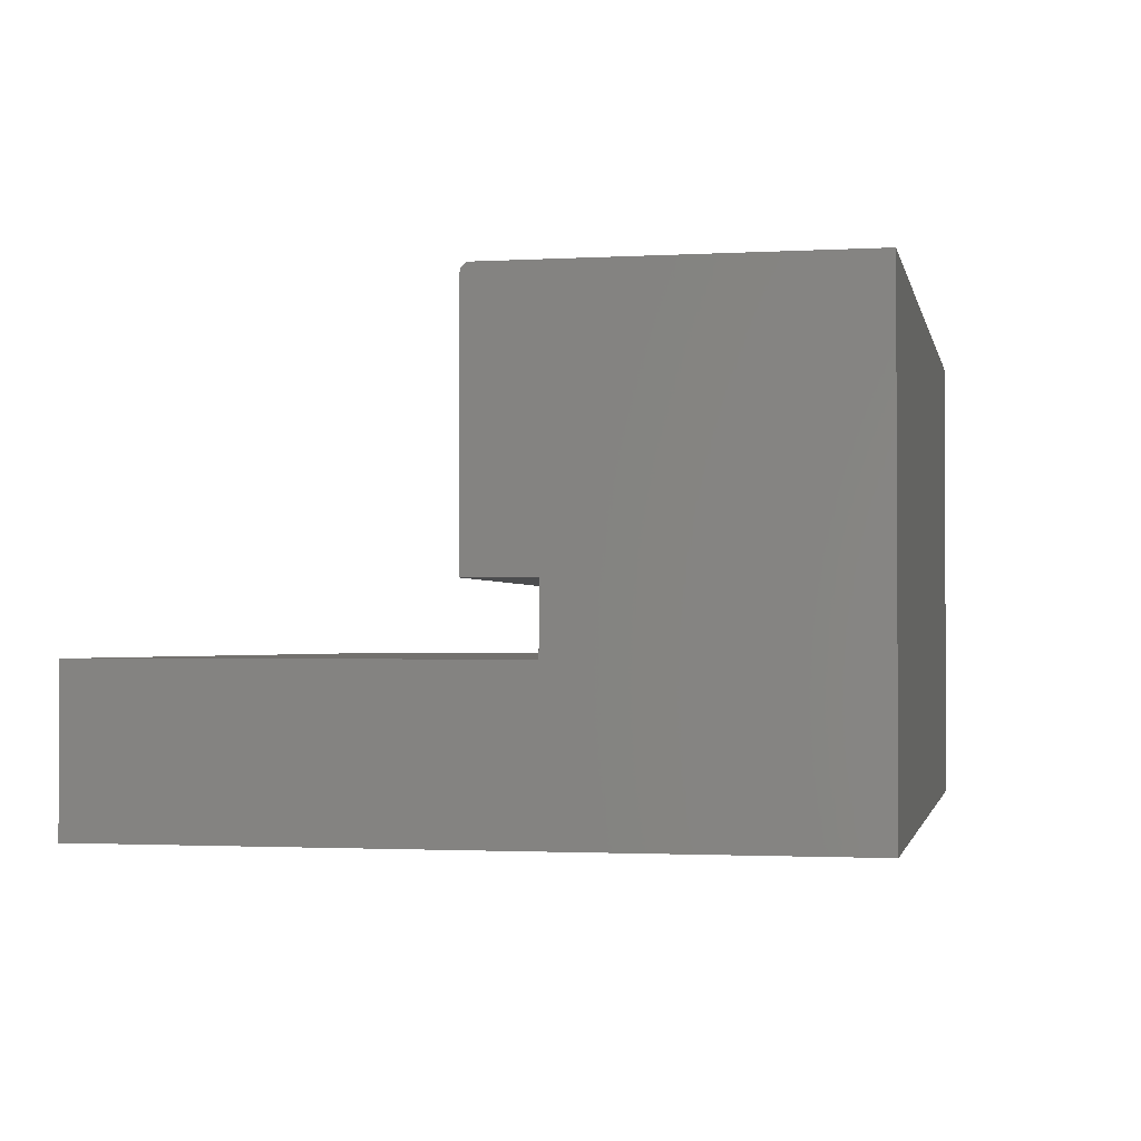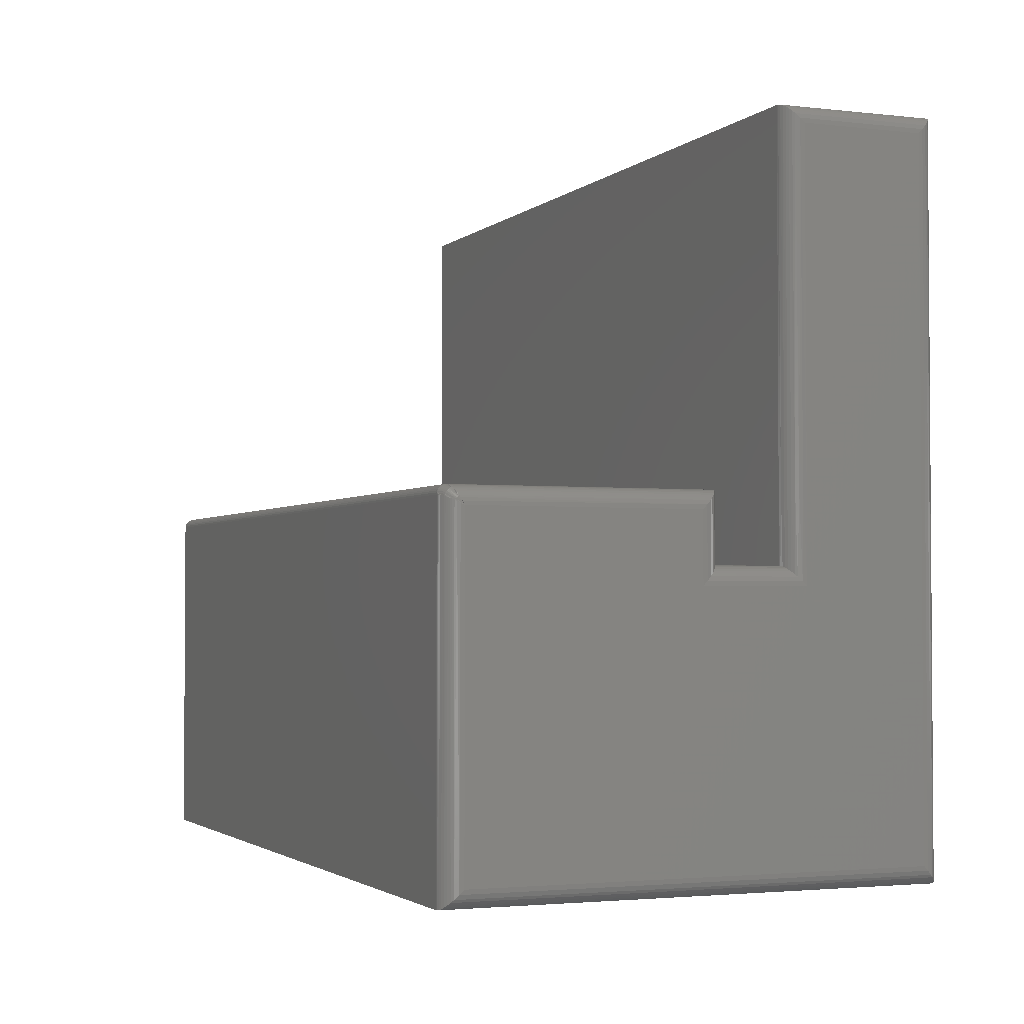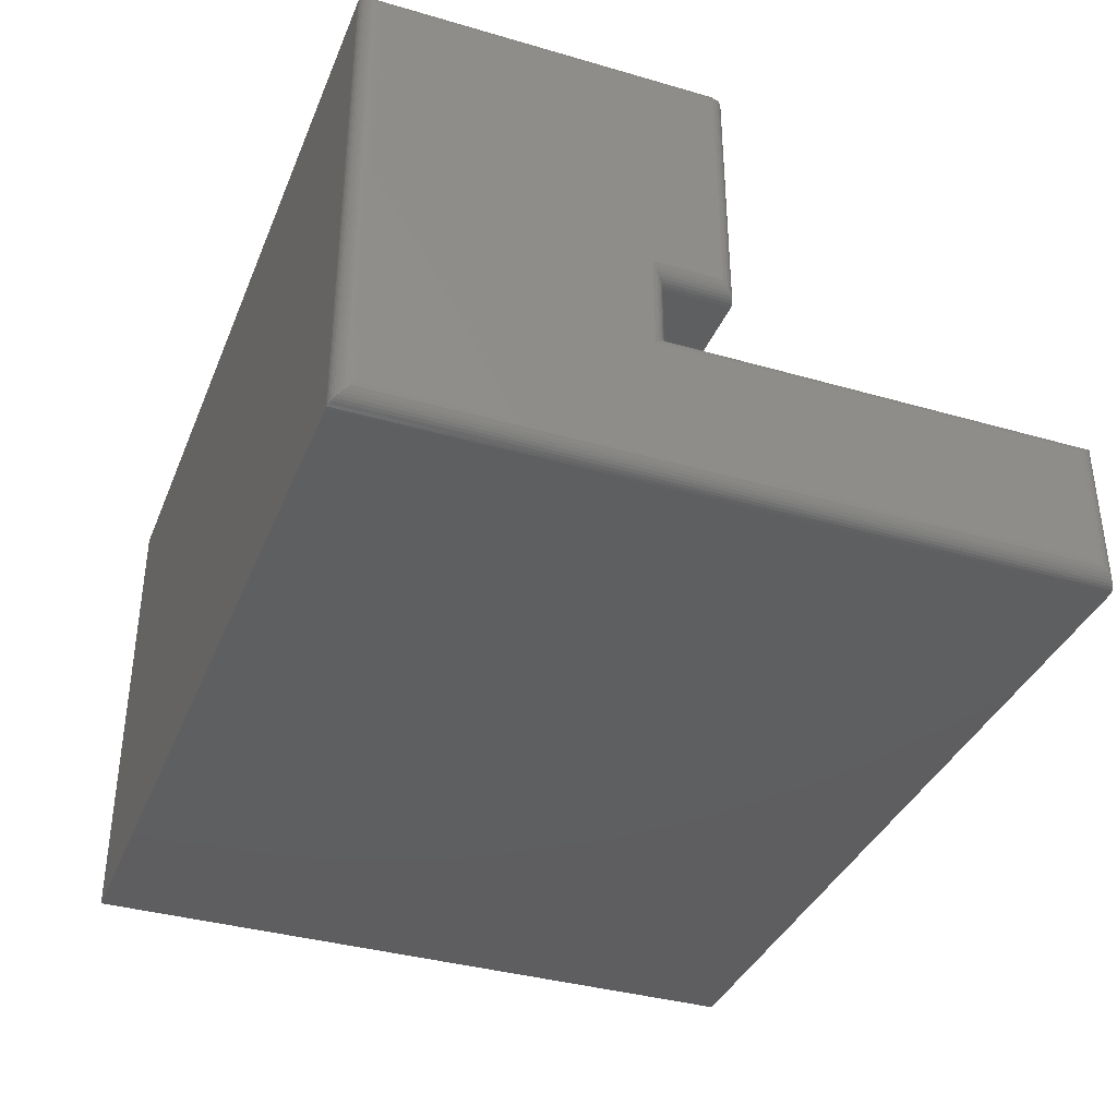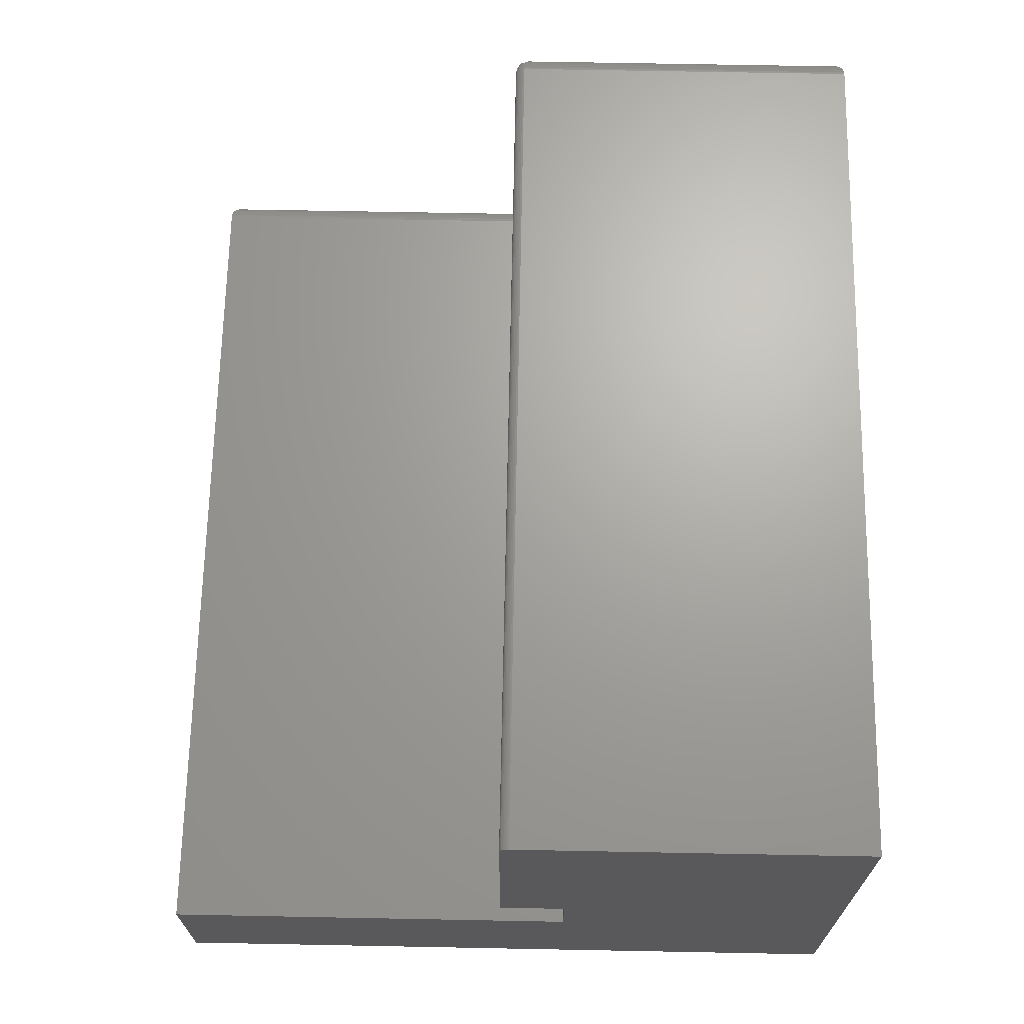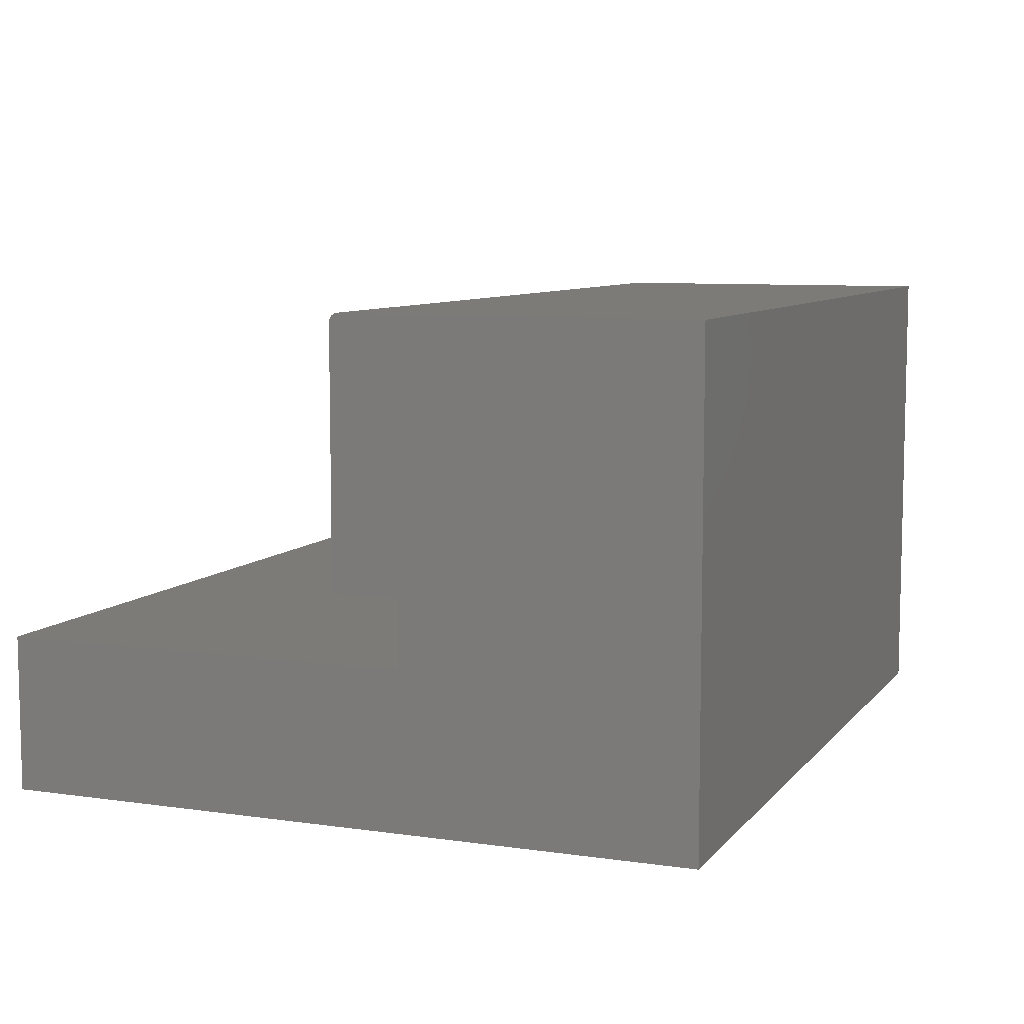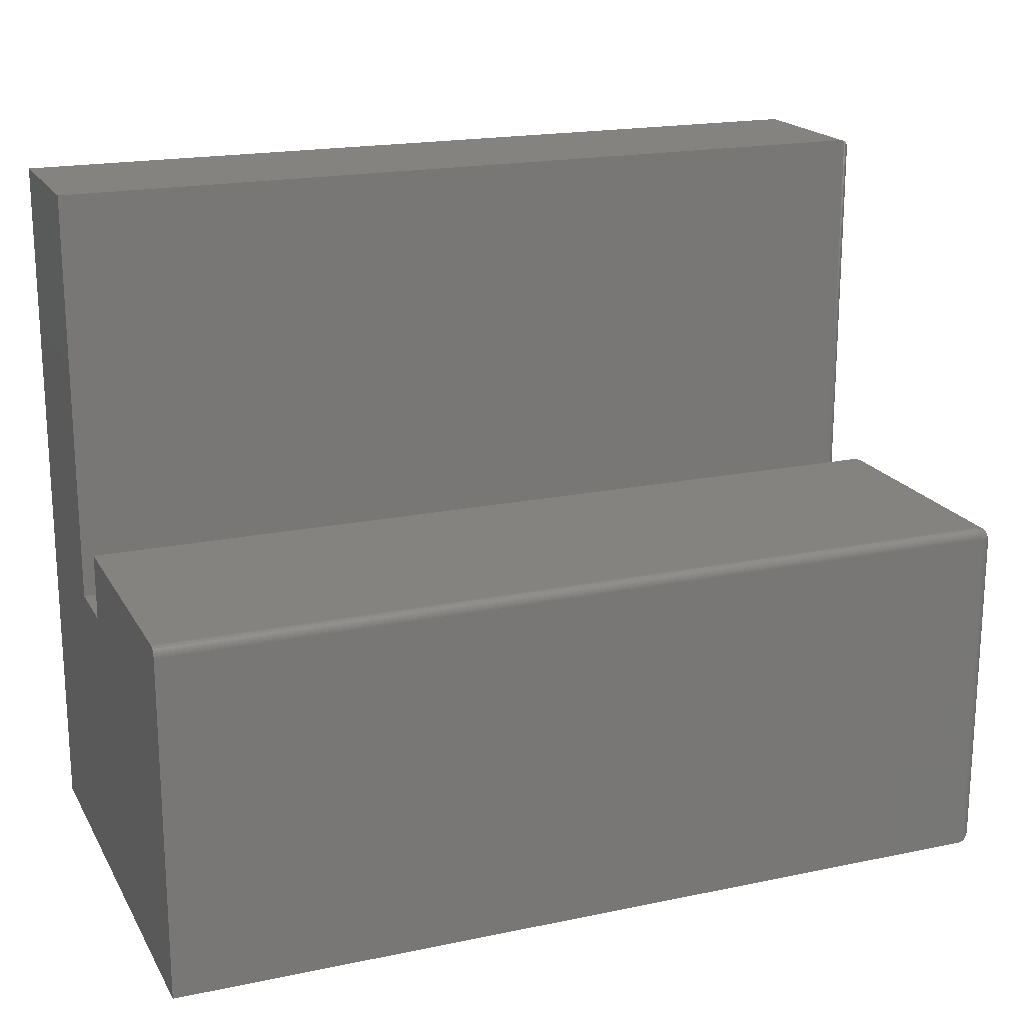
<metadata>
{"format":"stl","ext":"stl","renderer":"f3d","projection":"perspective","resolution":1024,"background":"white","views":[{"elev":-1.7,"azim":101.5,"up":"+Y"},{"elev":-2.4,"azim":-112.3,"up":"+Z"},{"elev":-36.8,"azim":-110.6,"up":"+Y"},{"elev":67.6,"azim":91.1,"up":"+Y"},{"elev":8.1,"azim":111.8,"up":"+Y"},{"elev":19.0,"azim":158.4,"up":"+Z"}]}
</metadata>
<code>
# stl→obj: 139 verts, 274 faces
v -1.908e-17 0.3803 0.2727
v 0.0004375 0.1863 0.2764
v 0.0002936 0.3819 0.2757
v -1.751e-17 0.19 0.2727
v 0.001046 0.3832 0.2783
v 0.001752 0.1828 0.2799
v 0.001747 0.3839 0.2799
v 0.003078 0.1807 0.282
v 0.002605 0.3847 0.2813
v 0.003628 0.3854 0.2827
v 0.004736 0.1788 0.2839
v 0.004779 0.386 0.2839
v 0.006684 0.1772 0.2855
v 0.006075 0.3865 0.2851
v 0.007471 0.387 0.286
v 0.008871 0.1759 0.2868
v 0.01222 0.388 0.2879
v 0.01056 0.3877 0.2875
v 0.01123 0.175 0.2877
v 0.01369 0.1745 0.2882
v 0.00898 0.3874 0.2868
v 0.01562 0.1743 0.2883
v 0.01562 0.3882 0.2883
v 0.01391 0.3881 0.2882
v -9.487e-19 0.3803 -1.735e-17
v 0.0002936 0.3834 0.2742
v 0.0004375 0.384 -0.003672
v 0.001046 0.386 0.2755
v 0.001752 0.3875 -0.007189
v 0.001747 0.3875 0.2763
v 0.002605 0.389 0.277
v 0.003078 0.3897 -0.009312
v 0.003628 0.3904 0.2777
v 0.004779 0.3916 0.2783
v 0.004736 0.3916 -0.01121
v 0.006075 0.3927 0.2789
v 0.006684 0.3932 -0.01281
v 0.007471 0.3937 0.2794
v 0.00898 0.3945 0.2798
v 0.01123 0.3953 -0.01499
v 0.01056 0.3951 0.2801
v 0.01222 0.3956 0.2803
v 0.01369 0.3959 -0.01551
v 0.008871 0.3944 -0.01409
v 0.01562 0.396 0.2805
v 0.01562 0.396 -0.01562
v 0.01391 0.3959 0.2805
v 0.75 0.3882 0.2883
v 0.75 0.1743 0.2883
v 0.75 0.396 -0.01562
v 0.75 0.396 0.2805
v 0.75 0.1743 0.2313
v 0.75 0.3958 0.282
v 0.75 0.3954 0.2835
v 0.75 0.3947 0.2849
v 0.75 0.3937 0.286
v 0.75 0.3925 0.287
v 0.75 0.3911 0.2877
v 0.75 0.3897 0.2882
v 0.75 -0.01562 -0.01562
v 0.75 0.1174 0.2313
v 0.75 0.1174 0.2883
v 0.75 0.1174 0.5859
v 0.75 -0.01562 0.5859
v -9.487e-19 -2.513e-18 6.939e-18
v -3.558e-17 3.241e-17 0.5703
v -3.558e-17 0.1017 0.5703
v -1.845e-17 0.1017 0.2883
v -1.405e-17 0.1017 0.2157
v -1.405e-17 0.19 0.2157
v 0.01562 0.3897 0.2882
v 0.01562 0.3911 0.2877
v 0.01562 0.3925 0.287
v 0.01562 0.3937 0.286
v 0.01562 0.3947 0.2849
v 0.01562 0.3954 0.2835
v 0.01562 0.3958 0.282
v 0.006632 0.3925 0.2819
v 0.006458 0.3917 0.283
v 0.006458 0.3907 0.284
v 0.001349 0.3858 0.2782
v 0.00145 0.3849 0.2791
v 0.00145 0.3867 0.2772
v 0.006973 0.3932 0.2806
v 0.006973 0.3883 0.2856
v 0.006632 0.3895 0.2849
v 0.01562 -0.01562 0.5859
v 0.01562 -0.01562 -0.01562
v 0.01562 0.1174 0.5859
v 0.01562 0.1174 0.2883
v 0.01562 0.1174 0.2313
v 0.01562 0.1743 0.2313
v 0.01369 0.1172 0.2312
v 0.01258 0.1171 0.2883
v 0.0003002 0.1048 0.2883
v 0.0004375 0.1054 0.2194
v 0.001189 0.1077 0.2883
v 0.001752 0.1089 0.2229
v 0.002633 0.1104 0.2883
v 0.003078 0.111 0.225
v 0.004576 0.1128 0.2883
v 0.004736 0.1129 0.2269
v 0.006944 0.1147 0.2883
v 0.006684 0.1145 0.2285
v 0.009646 0.1162 0.2883
v 0.008871 0.1158 0.2298
v 0.01123 0.1167 0.2307
v 0.0004375 0.1054 0.574
v 0.01369 0.1172 0.5858
v 0.001752 0.1089 0.5775
v 0.003078 0.111 0.5796
v 0.004736 0.1129 0.5815
v 0.006684 0.1145 0.5831
v 0.008871 0.1158 0.5844
v 0.01123 0.1167 0.5853
v 0.0004375 0.1863 0.2194
v 0.001752 0.1828 0.2229
v 0.003078 0.1807 0.225
v 0.004736 0.1788 0.2269
v 0.006684 0.1772 0.2285
v 0.01369 0.1745 0.2312
v 0.01123 0.175 0.2307
v 0.008871 0.1759 0.2298
v 0.0004375 -0.003672 -0.003671
v 0.001752 -0.007189 -0.007189
v 0.003078 -0.009312 -0.009312
v 0.004736 -0.01121 -0.01121
v 0.006684 -0.01281 -0.01281
v 0.01369 -0.01551 -0.01551
v 0.01123 -0.01499 -0.01499
v 0.008871 -0.01409 -0.01409
v 0.0004375 -0.003671 0.574
v 0.001752 -0.007189 0.5775
v 0.003078 -0.009312 0.5796
v 0.004736 -0.01121 0.5815
v 0.006684 -0.01281 0.5831
v 0.01369 -0.01551 0.5858
v 0.01123 -0.01499 0.5853
v 0.008871 -0.01409 0.5844
f 1 2 3
f 1 4 2
f 5 3 2
f 2 6 5
f 5 6 7
f 7 6 8
f 7 8 9
f 8 10 9
f 10 8 11
f 10 11 12
f 12 11 13
f 12 13 14
f 13 15 14
f 15 13 16
f 17 18 19
f 19 20 17
f 19 18 16
f 16 18 21
f 16 21 15
f 22 23 20
f 20 23 24
f 20 24 17
f 25 26 27
f 25 1 26
f 27 26 28
f 27 28 29
f 29 28 30
f 29 30 31
f 29 31 32
f 32 31 33
f 32 33 34
f 32 34 35
f 35 34 36
f 35 36 37
f 37 36 38
f 37 38 39
f 40 41 42
f 40 42 43
f 41 40 39
f 39 40 44
f 39 44 37
f 45 46 47
f 47 46 43
f 47 43 42
f 23 22 48
f 48 22 49
f 46 45 50
f 50 45 51
f 51 52 50
f 53 54 55
f 53 55 56
f 53 56 57
f 53 57 58
f 53 58 59
f 53 59 48
f 49 52 51
f 49 51 53
f 49 53 48
f 60 50 52
f 60 52 61
f 60 61 62
f 60 62 63
f 60 63 64
f 65 66 67
f 65 67 68
f 65 68 69
f 1 25 4
f 4 25 70
f 25 65 70
f 70 65 69
f 23 48 71
f 71 48 59
f 71 59 72
f 72 59 58
f 72 58 73
f 73 58 57
f 73 57 74
f 74 57 56
f 74 56 75
f 75 56 55
f 75 55 76
f 76 55 54
f 76 54 77
f 77 54 53
f 77 53 45
f 45 53 51
f 75 76 78
f 79 75 78
f 80 79 81
f 1 3 5
f 1 5 7
f 1 7 82
f 1 82 81
f 1 81 83
f 83 81 79
f 83 79 78
f 83 78 84
f 83 84 30
f 83 30 28
f 83 28 26
f 83 26 1
f 77 45 47
f 77 47 42
f 77 42 41
f 77 41 39
f 77 39 38
f 77 38 84
f 77 84 78
f 77 78 76
f 85 15 21
f 85 21 18
f 85 18 17
f 85 17 24
f 85 24 23
f 85 23 71
f 84 38 36
f 84 36 34
f 84 34 33
f 84 33 31
f 84 31 30
f 82 7 9
f 82 9 10
f 82 10 12
f 82 12 14
f 82 14 15
f 82 15 85
f 82 85 86
f 82 86 80
f 82 80 81
f 75 79 74
f 74 79 80
f 74 80 73
f 73 80 86
f 73 86 72
f 72 86 85
f 72 85 71
f 87 88 64
f 64 88 60
f 89 87 63
f 63 87 64
f 90 89 62
f 62 89 63
f 91 90 61
f 61 90 62
f 92 91 52
f 52 91 61
f 22 92 49
f 49 92 52
f 88 46 60
f 60 46 50
f 90 93 94
f 90 91 93
f 69 95 96
f 69 68 95
f 96 95 97
f 96 97 98
f 98 97 99
f 98 99 100
f 100 99 101
f 100 101 102
f 102 101 103
f 102 103 104
f 104 103 105
f 104 105 106
f 107 106 105
f 105 94 107
f 107 94 93
f 68 108 95
f 68 67 108
f 89 94 109
f 89 90 94
f 97 95 108
f 108 110 97
f 99 97 110
f 99 110 111
f 99 111 112
f 99 112 101
f 101 112 113
f 101 113 103
f 103 113 114
f 103 114 105
f 105 114 115
f 105 115 94
f 115 109 94
f 70 96 116
f 70 69 96
f 116 96 98
f 116 98 117
f 117 98 100
f 117 100 118
f 118 100 102
f 118 102 119
f 119 102 104
f 119 104 120
f 120 104 106
f 91 92 93
f 93 92 121
f 93 121 107
f 107 121 122
f 107 122 106
f 106 122 123
f 106 123 120
f 4 116 2
f 4 70 116
f 2 116 117
f 2 117 6
f 6 117 118
f 6 118 8
f 8 118 119
f 8 119 11
f 11 119 120
f 11 120 13
f 13 120 123
f 92 22 121
f 121 22 20
f 121 20 122
f 122 20 19
f 122 19 123
f 123 19 16
f 123 16 13
f 65 27 124
f 65 25 27
f 124 27 29
f 124 29 125
f 125 29 32
f 125 32 126
f 126 32 35
f 126 35 127
f 127 35 37
f 127 37 128
f 128 37 44
f 46 88 43
f 43 88 129
f 43 129 40
f 40 129 130
f 40 130 44
f 44 130 131
f 44 131 128
f 66 124 132
f 66 65 124
f 132 124 125
f 132 125 133
f 133 125 126
f 133 126 134
f 134 126 127
f 134 127 135
f 135 127 128
f 135 128 136
f 136 128 131
f 88 87 129
f 129 87 137
f 129 137 130
f 130 137 138
f 130 138 131
f 131 138 139
f 131 139 136
f 67 132 108
f 67 66 132
f 108 132 133
f 108 133 110
f 110 133 134
f 110 134 111
f 111 134 135
f 111 135 112
f 112 135 136
f 112 136 113
f 113 136 139
f 87 89 137
f 137 89 109
f 137 109 138
f 138 109 115
f 138 115 139
f 139 115 114
f 139 114 113

</code>
